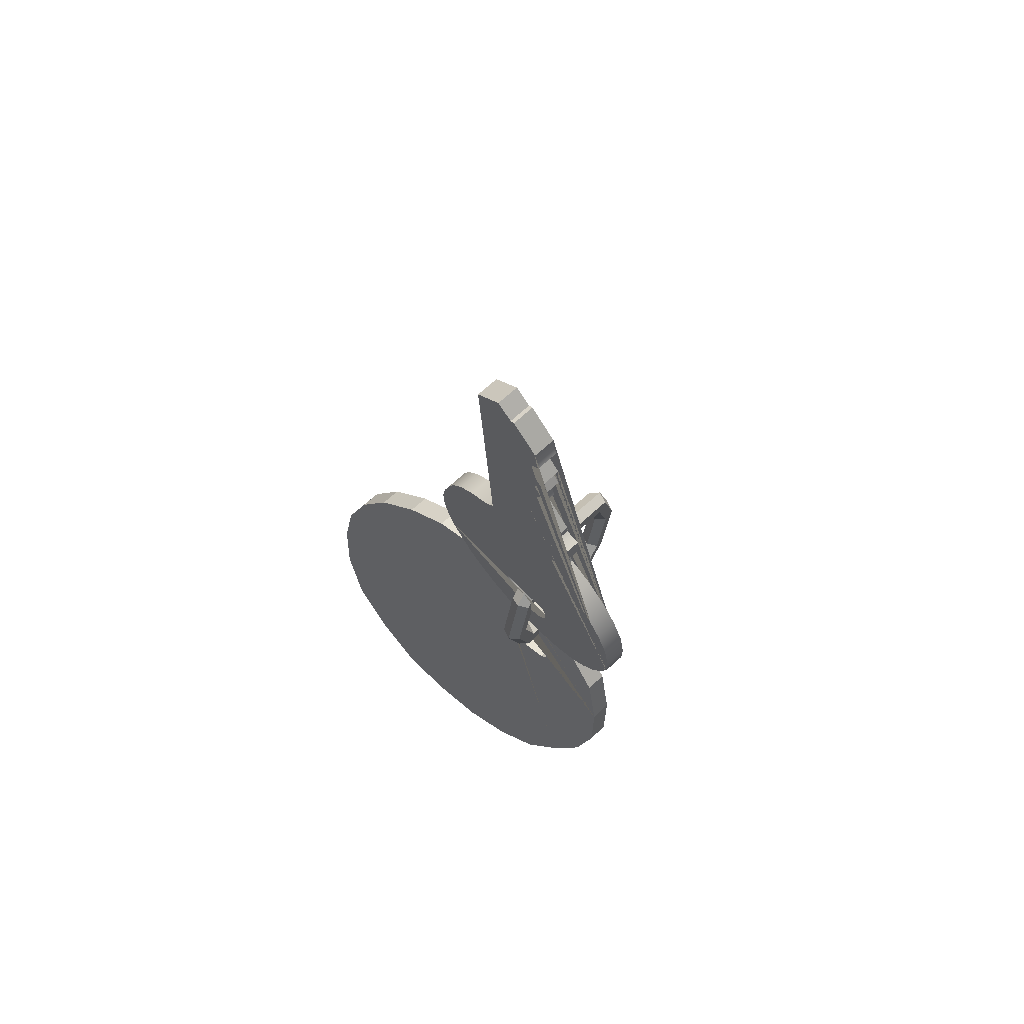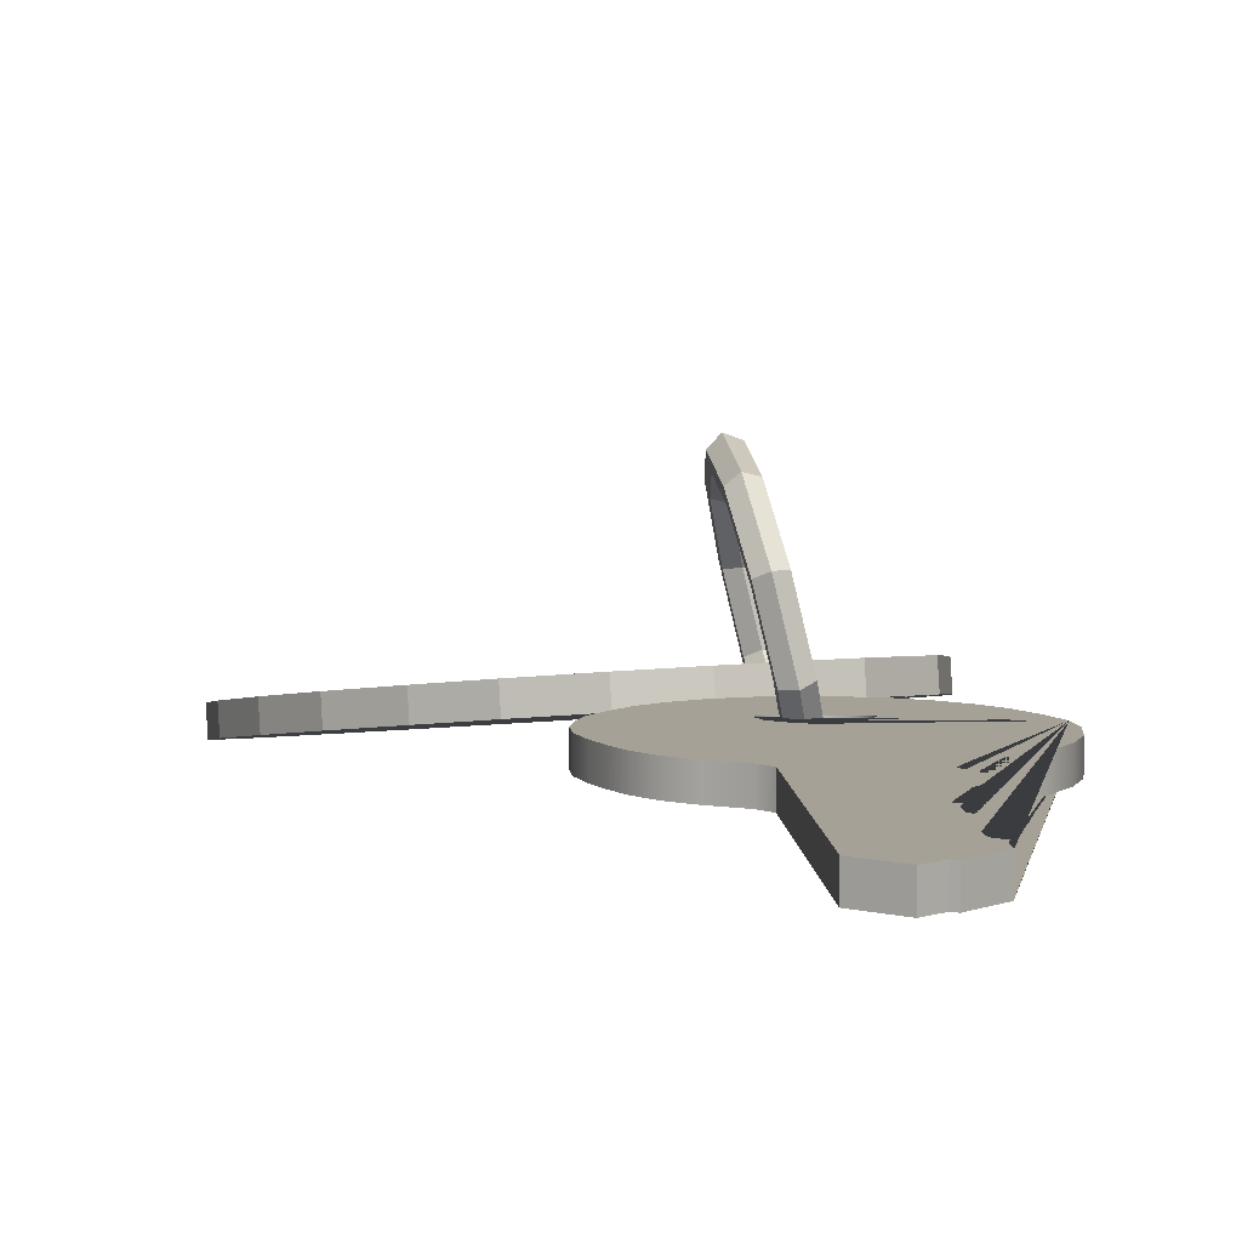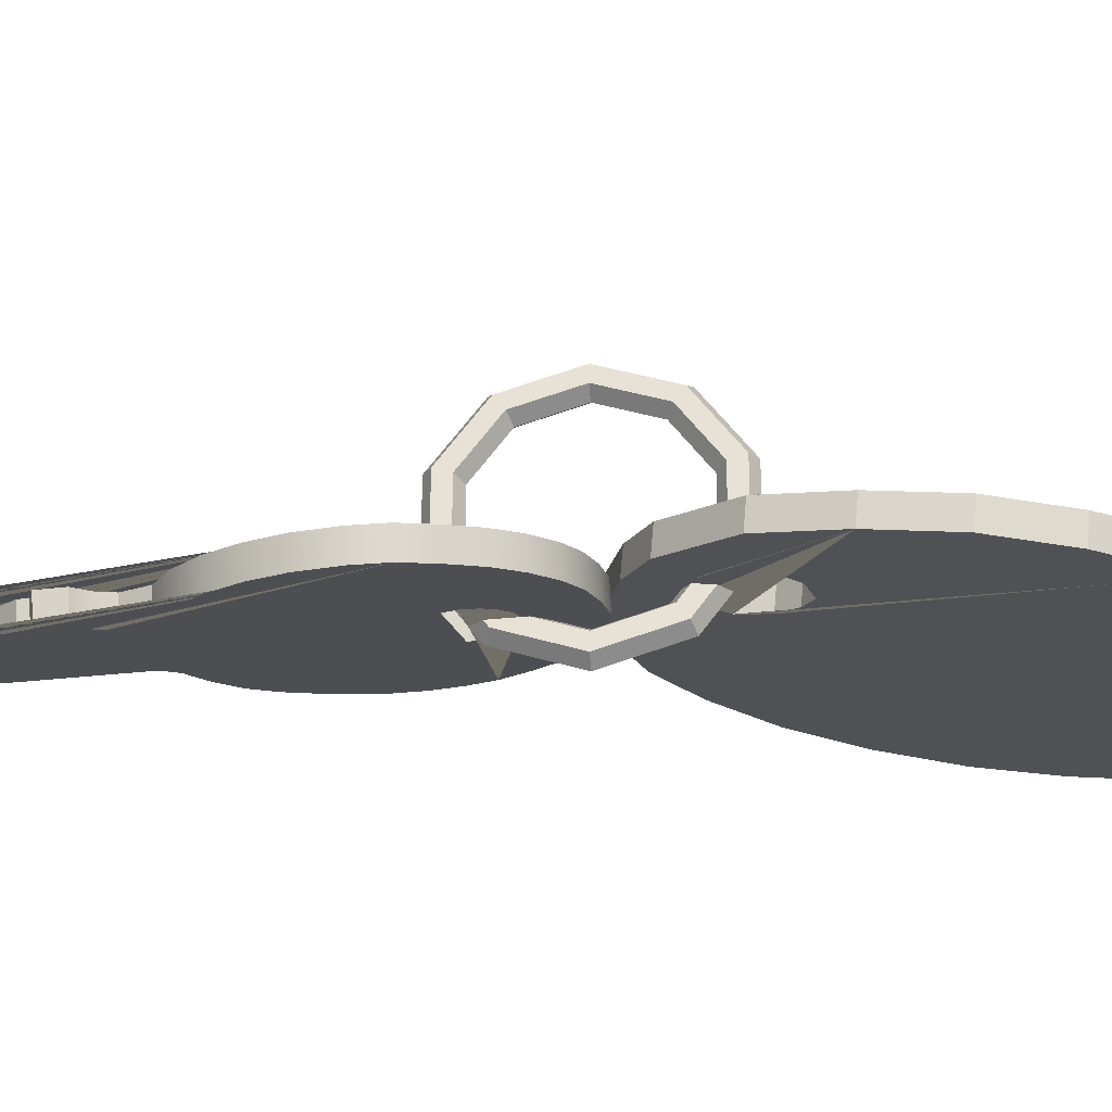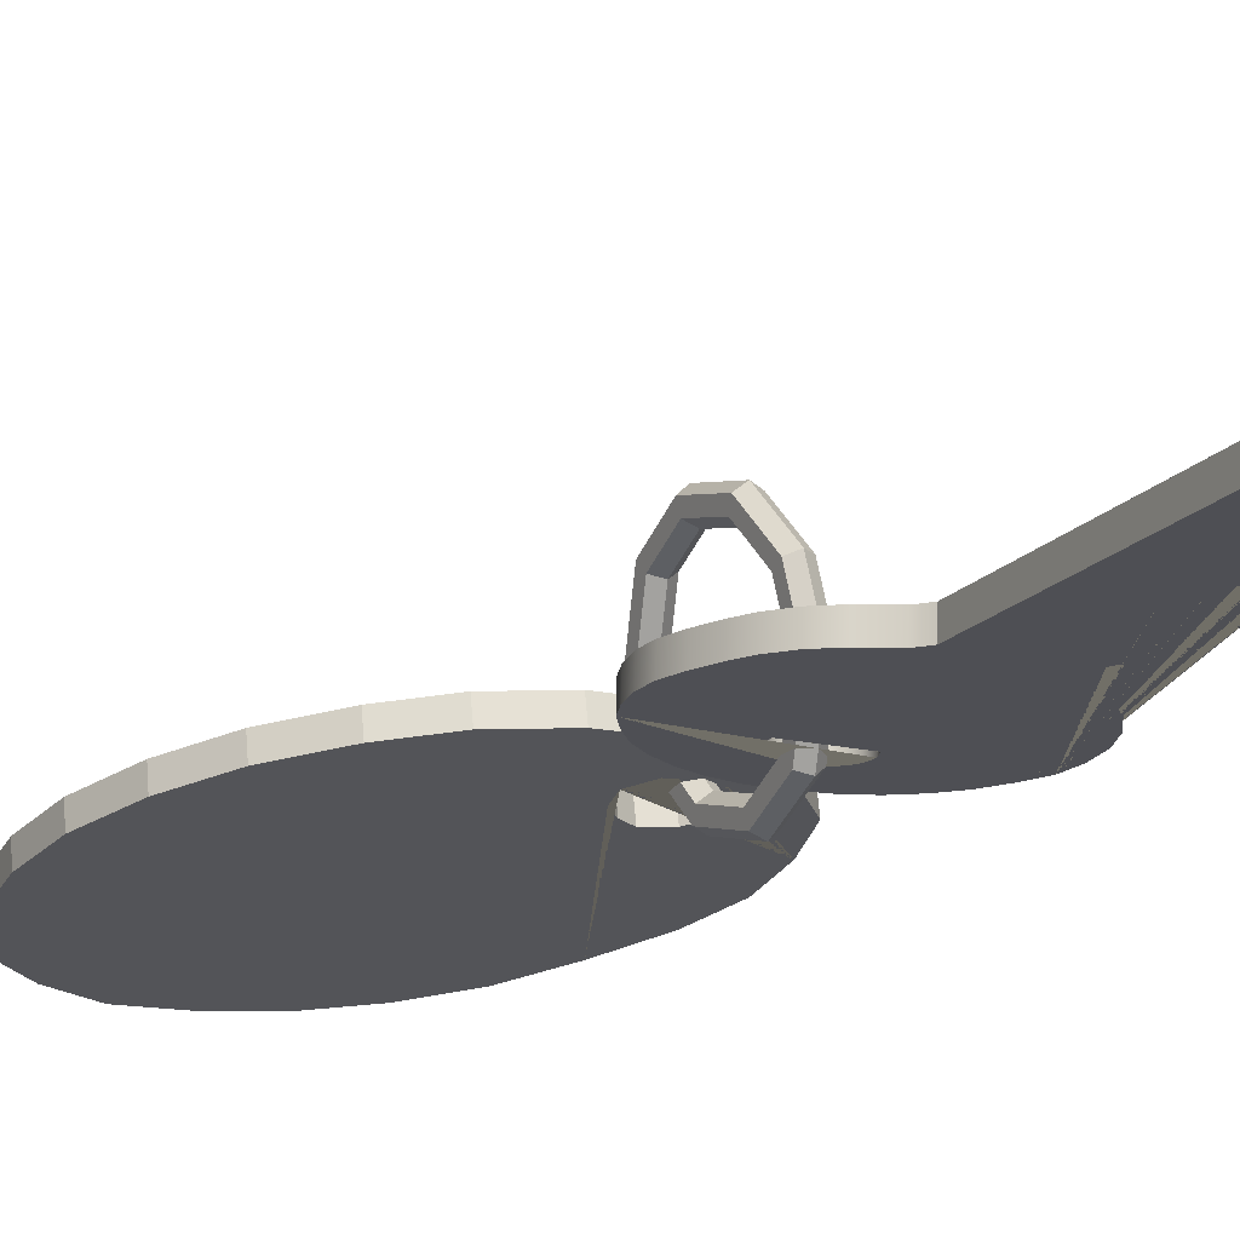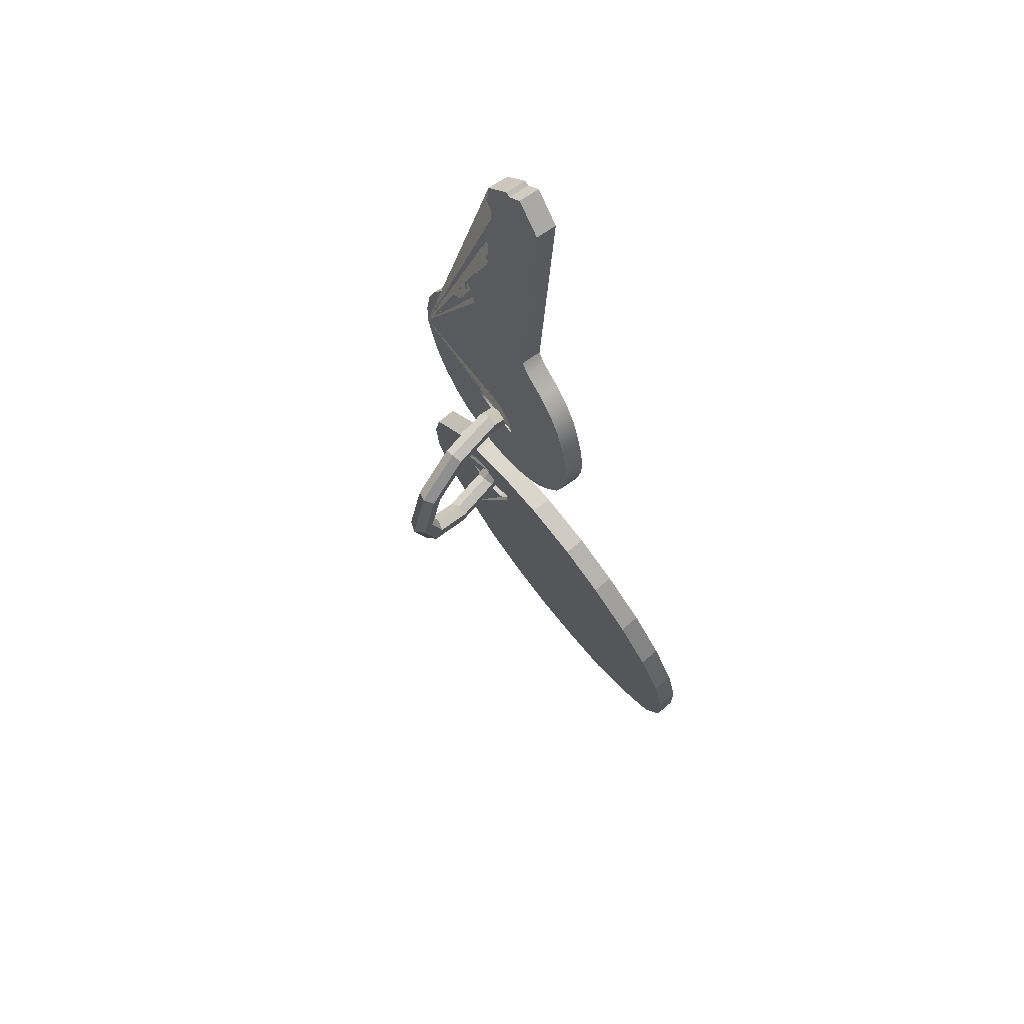
<metadata>
{"format":"obj","ext":"obj","renderer":"f3d","projection":"perspective","resolution":1024,"background":"white","views":[{"elev":64.8,"azim":47.8,"up":"+Z"},{"elev":2.9,"azim":-3.7,"up":"+Y"},{"elev":-17.0,"azim":95.5,"up":"+Y"},{"elev":-21.3,"azim":-26.6,"up":"+Y"},{"elev":69.4,"azim":-126.6,"up":"+Z"}]}
</metadata>
<code>
o key_2
v -0.007335 -0.005815 0.03066
v -0.006073 -0.005908 0.03224
v -0.006021 -0.007935 0.06675
v -0.00208 -0.008135 0.07016
v -2.1e-05 -0.008027 0.06832
v 0.000592 -0.008048 0.06867
v 0.004184 -0.007834 0.06504
v 0.004184 -0.007711 0.06294
v 0.004622 -0.007655 0.06198
v 0.003308 -0.007583 0.06076
v 0.003264 -0.007447 0.05844
v 0.004797 -0.007347 0.05674
v 0.003527 -0.007244 0.05499
v 0.004709 -0.007139 0.05319
v 0.003439 -0.007046 0.05162
v 0.003351 -0.006915 0.04939
v 0.003789 -0.006838 0.04808
v 0.002388 -0.006776 0.04703
v 0.002388 -0.006651 0.04489
v 0.006039 -0.0064 0.04062
v 0.006092 -0.006339 0.03957
v 0.006775 -0.006317 0.03921
v 0.008036 -0.006302 0.03894
v 0.008089 -0.006138 0.03616
v 0.006215 -0.006038 0.03445
v 0.005616 -0.005945 0.03287
v 0.006748 -0.005782 0.0301
v 0.01023 -0.005661 0.02804
v 0.01312 -0.005489 0.0251
v 0.01522 -0.005291 0.02174
v 0.01659 -0.005076 0.01807
v 0.01711 -0.004835 0.01398
v 0.01685 -0.004632 0.01052
v 0.01546 -0.004432 0.007112
v 0.01378 -0.00425 0.004016
v 0.01163 -0.004099 0.001445
v 0.008894 -0.003967 -0.000811
v 0.005898 -0.003877 -0.002332
v 0.002534 -0.003825 -0.003224
v -0.001092 -0.003797 -0.003696
v -0.004666 -0.003825 -0.003224
v -0.00782 -0.00389 -0.002122
v -0.01076 -0.003985 -0.000496
v -0.01329 -0.004109 0.001603
v -0.01528 -0.004256 0.004121
v -0.01697 -0.004411 0.006745
v -0.01796 -0.004577 0.009578
v -0.01849 -0.004756 0.01262
v -0.01838 -0.004934 0.01566
v -0.01754 -0.005116 0.01876
v -0.01639 -0.005295 0.0218
v -0.01518 -0.00544 0.02427
v -0.01323 -0.005588 0.02679
v -0.01066 -0.005708 0.02883
v -0.00058 -0.004186 0.002914
v -0.002288 -0.004206 0.003264
v -0.003909 -0.004278 0.004488
v -0.00496 -0.004373 0.006106
v -0.005179 -0.004478 0.007899
v -0.00461 -0.004573 0.009516
v -0.003252 -0.00464 0.01065
v -0.001719 -0.004686 0.01144
v -0.000274 -0.004694 0.01157
v 0.001654 -0.004661 0.011
v 0.002924 -0.004573 0.009516
v 0.003668 -0.004453 0.007461
v 0.003493 -0.004358 0.005844
v 0.002836 -0.004286 0.004619
v 0.001654 -0.004219 0.003483
v -0.007335 -0.00282 0.03084
v -0.006073 -0.002913 0.03241
v -0.006021 -0.00494 0.06692
v -0.00208 -0.00514 0.07033
v -2.1e-05 -0.005032 0.0685
v 0.000592 -0.005053 0.06885
v 0.004184 -0.00484 0.06522
v 0.004184 -0.004716 0.06312
v 0.004622 -0.00466 0.06216
v 0.003308 -0.004588 0.06093
v 0.003264 -0.004452 0.05862
v 0.004797 -0.004352 0.05691
v 0.003527 -0.004249 0.05516
v 0.004709 -0.004144 0.05337
v 0.003439 -0.004051 0.0518
v 0.003351 -0.00392 0.04957
v 0.003789 -0.003843 0.04825
v 0.002388 -0.003782 0.0472
v 0.002388 -0.003656 0.04506
v 0.006039 -0.003405 0.0408
v 0.006092 -0.003344 0.03975
v 0.006775 -0.003322 0.03938
v 0.008036 -0.003307 0.03912
v 0.008089 -0.003143 0.03634
v 0.006215 -0.003043 0.03463
v 0.005616 -0.00295 0.03305
v 0.006748 -0.002788 0.03028
v 0.01023 -0.002666 0.02822
v 0.01312 -0.002494 0.02528
v 0.01522 -0.002297 0.02192
v 0.01659 -0.002081 0.01825
v 0.01711 -0.00184 0.01415
v 0.01685 -0.001637 0.01069
v 0.01546 -0.001437 0.007288
v 0.01378 -0.001255 0.004192
v 0.01163 -0.001104 0.001621
v 0.008894 -0.000972 -0.000635
v 0.005898 -0.000883 -0.002156
v 0.002534 -0.00083 -0.003048
v -0.001092 -0.000802 -0.003521
v -0.004666 -0.00083 -0.003048
v -0.00782 -0.000895 -0.001947
v -0.01076 -0.00099 -0.00032
v -0.01329 -0.001114 0.001779
v -0.01528 -0.001262 0.004297
v -0.01697 -0.001416 0.00692
v -0.01796 -0.001582 0.009754
v -0.01849 -0.001761 0.0128
v -0.01838 -0.00194 0.01584
v -0.01754 -0.002121 0.01894
v -0.01639 -0.0023 0.02198
v -0.01518 -0.002445 0.02445
v -0.01323 -0.002593 0.02696
v -0.01066 -0.002713 0.02901
v -0.00058 -0.001191 0.00309
v -0.002288 -0.001211 0.00344
v -0.003909 -0.001283 0.004664
v -0.00496 -0.001378 0.006282
v -0.005179 -0.001483 0.008075
v -0.00461 -0.001578 0.009692
v -0.003252 -0.001645 0.01083
v -0.001719 -0.001691 0.01162
v -0.000274 -0.001699 0.01175
v 0.001654 -0.001666 0.01118
v 0.002924 -0.001578 0.009692
v 0.003668 -0.001458 0.007637
v 0.003493 -0.001363 0.00602
v 0.002836 -0.001291 0.004795
v 0.001654 -0.001224 0.003658
v -6e-05 -0.008498 -0.002206
v 0.001116 -0.007281 -0.002188
v 0.00069 -0.005517 -0.002153
v -0.000912 -0.00497 -0.002135
v -0.002088 -0.006187 -0.002153
v -0.001662 -0.007951 -0.002188
v -0.000721 -0.005761 -0.01033
v 0.000498 -0.004722 -0.009784
v 0.000158 -0.003315 -0.008689
v -0.0014 -0.002947 -0.008142
v -0.00262 -0.003986 -0.008689
v -0.00228 -0.005393 -0.009784
v -0.002377 0.001096 -0.01525
v -0.001049 0.001688 -0.01438
v -0.001173 0.0022 -0.01265
v -0.002624 0.002121 -0.01178
v -0.003951 0.001529 -0.01265
v -0.003827 0.001017 -0.01438
v -0.004394 0.009454 -0.01508
v -0.002936 0.009501 -0.01423
v -0.002796 0.008923 -0.01251
v -0.004115 0.008299 -0.01165
v -0.005574 0.008252 -0.01251
v -0.005714 0.00883 -0.01423
v -0.006004 0.01612 -0.009895
v -0.00444 0.01573 -0.009376
v -0.004091 0.01429 -0.008338
v -0.005305 0.01323 -0.007819
v -0.006869 0.01362 -0.008338
v -0.007218 0.01506 -0.009376
v -0.00659 0.01855 -0.001667
v -0.004988 0.018 -0.001684
v -0.004562 0.01624 -0.001719
v -0.005738 0.01502 -0.001737
v -0.00734 0.01557 -0.001719
v -0.007766 0.01733 -0.001684
v -0.005929 0.01581 0.006459
v -0.00437 0.01545 0.005912
v -0.004031 0.01404 0.004817
v -0.00525 0.013 0.004269
v -0.006809 0.01337 0.004817
v -0.007149 0.01477 0.005912
v -0.004274 0.008956 0.01138
v -0.002823 0.009035 0.01051
v -0.002699 0.008522 0.008774
v -0.004026 0.00793 0.007905
v -0.005477 0.007851 0.008774
v -0.005601 0.008364 0.01051
v -0.002256 0.000597 0.01121
v -0.000937 0.001222 0.01035
v -0.001076 0.001799 0.00864
v -0.002535 0.001753 0.007782
v -0.003854 0.001129 0.00864
v -0.003715 0.000551 0.01035
v -0.000647 -0.006069 0.006023
v 0.000568 -0.00501 0.005504
v 0.000218 -0.003563 0.004466
v -0.001346 -0.003175 0.003947
v -0.00256 -0.004234 0.004466
v -0.00221 -0.005681 0.005504
v 0.004743 -0.001226 -0.007084
v 0.01126 -0.001481 -0.01434
v 0.01344 -0.002046 -0.02251
v 0.01394 -0.002724 -0.03093
v 0.0117 -0.003529 -0.03911
v 0.007259 -0.004476 -0.04756
v 0.002057 -0.005409 -0.05534
v -0.004445 -0.006228 -0.06093
v -0.01184 -0.006949 -0.06476
v -0.01971 -0.007514 -0.06643
v -0.02785 -0.007952 -0.06641
v -0.03509 -0.008051 -0.06291
v -0.04158 -0.007924 -0.0572
v -0.04475 -0.007387 -0.04872
v -0.0453 -0.006652 -0.03959
v -0.04405 -0.005875 -0.0311
v -0.04064 -0.004985 -0.02267
v -0.03574 -0.004109 -0.01536
v -0.02925 -0.003247 -0.009257
v -0.02257 -0.002526 -0.004962
v -0.01456 -0.00189 -0.002543
v -0.006937 -0.001481 -0.002572
v -0.000473 -0.001283 -0.004387
v 0.001186 -0.001687 -0.01029
v 0.002942 -0.001809 -0.01289
v 0.002995 -0.002079 -0.01615
v 0.001044 -0.002374 -0.01841
v -0.002232 -0.002619 -0.01922
v -0.0044 -0.002635 -0.01801
v -0.006354 -0.002562 -0.01587
v -0.006932 -0.002325 -0.01266
v -0.004877 -0.001973 -0.009789
v -0.00207 -0.001801 -0.00955
v 0.004581 0.001759 -0.007334
v 0.0111 0.001504 -0.01459
v 0.01328 0.000939 -0.02276
v 0.01377 0.000261 -0.03118
v 0.01154 -0.000544 -0.03936
v 0.007098 -0.001491 -0.04781
v 0.001895 -0.002423 -0.05559
v -0.004606 -0.003243 -0.06118
v -0.01201 -0.003963 -0.06501
v -0.01987 -0.004529 -0.06668
v -0.02801 -0.004967 -0.06666
v -0.03525 -0.005066 -0.06316
v -0.04174 -0.004938 -0.05744
v -0.04491 -0.004402 -0.04897
v -0.04546 -0.003667 -0.03984
v -0.04422 -0.00289 -0.03135
v -0.0408 -0.002 -0.02292
v -0.03591 -0.001124 -0.01561
v -0.02941 -0.000262 -0.009507
v -0.02273 0.000459 -0.005212
v -0.01472 0.001095 -0.002793
v -0.007099 0.001504 -0.002822
v -0.000634 0.001702 -0.004637
v 0.001024 0.001298 -0.01054
v 0.00278 0.001176 -0.01314
v 0.002833 0.000906 -0.0164
v 0.000883 0.000612 -0.01866
v -0.002394 0.000366 -0.01947
v -0.004561 0.00035 -0.01826
v -0.006515 0.000424 -0.01612
v -0.007093 0.000661 -0.01291
v -0.005038 0.001012 -0.01004
v -0.002232 0.001184 -0.0098
f 33 32 31 30 29 28 27 26 25 24 23 22 21 20 19 18 17 16 15 14 13 12 11 10 9 8 7 6 5 4 3 2 1 54 53 52 51 50 49 48 47 46 59 60 61 62 63 64 65 66 34
f 46 45 44 43 42 41 40 39 38 37 36 35 34 66 67 68 69 55 56 57 58 59
f 102 103 135 134 133 132 131 130 129 128 115 116 117 118 119 120 121 122 123 70 71 72 73 74 75 76 77 78 79 80 81 82 83 84 85 86 87 88 89 90 91 92 93 94 95 96 97 98 99 100 101
f 115 128 127 126 125 124 138 137 136 135 103 104 105 106 107 108 109 110 111 112 113 114
f 18 19 88 87
f 45 46 115 114
f 19 20 89 88
f 46 47 116 115
f 20 21 90 89
f 47 48 117 116
f 21 22 91 90
f 48 49 118 117
f 22 23 92 91
f 49 50 119 118
f 23 24 93 92
f 50 51 120 119
f 24 25 94 93
f 51 52 121 120
f 25 26 95 94
f 52 53 122 121
f 26 27 96 95
f 53 54 123 122
f 27 28 97 96
f 1 2 71 70
f 54 1 70 123
f 28 29 98 97
f 2 3 72 71
f 56 55 124 125
f 29 30 99 98
f 3 4 73 72
f 57 56 125 126
f 30 31 100 99
f 4 5 74 73
f 58 57 126 127
f 31 32 101 100
f 5 6 75 74
f 59 58 127 128
f 32 33 102 101
f 6 7 76 75
f 60 59 128 129
f 33 34 103 102
f 7 8 77 76
f 61 60 129 130
f 34 35 104 103
f 8 9 78 77
f 62 61 130 131
f 35 36 105 104
f 9 10 79 78
f 63 62 131 132
f 36 37 106 105
f 10 11 80 79
f 64 63 132 133
f 37 38 107 106
f 11 12 81 80
f 65 64 133 134
f 38 39 108 107
f 12 13 82 81
f 66 65 134 135
f 39 40 109 108
f 13 14 83 82
f 67 66 135 136
f 40 41 110 109
f 14 15 84 83
f 68 67 136 137
f 41 42 111 110
f 15 16 85 84
f 69 68 137 138
f 42 43 112 111
f 16 17 86 85
f 55 69 138 124
f 43 44 113 112
f 17 18 87 86
f 44 45 114 113
f 139 145 146 140
f 140 146 147 141
f 141 147 148 142
f 142 148 149 143
f 143 149 150 144
f 144 150 145 139
f 145 151 152 146
f 146 152 153 147
f 147 153 154 148
f 148 154 155 149
f 149 155 156 150
f 150 156 151 145
f 151 157 158 152
f 152 158 159 153
f 153 159 160 154
f 154 160 161 155
f 155 161 162 156
f 156 162 157 151
f 157 163 164 158
f 158 164 165 159
f 159 165 166 160
f 160 166 167 161
f 161 167 168 162
f 162 168 163 157
f 163 169 170 164
f 164 170 171 165
f 165 171 172 166
f 166 172 173 167
f 167 173 174 168
f 168 174 169 163
f 169 175 176 170
f 170 176 177 171
f 171 177 178 172
f 172 178 179 173
f 173 179 180 174
f 174 180 175 169
f 175 181 182 176
f 176 182 183 177
f 177 183 184 178
f 178 184 185 179
f 179 185 186 180
f 180 186 181 175
f 181 187 188 182
f 182 188 189 183
f 183 189 190 184
f 184 190 191 185
f 185 191 192 186
f 186 192 187 181
f 187 193 194 188
f 188 194 195 189
f 189 195 196 190
f 190 196 197 191
f 191 197 198 192
f 192 198 193 187
f 193 139 140 194
f 194 140 141 195
f 195 141 142 196
f 196 142 143 197
f 197 143 144 198
f 198 144 139 193
f 204 203 202 201 224 225 226 227 228 229 219 218 217 216 215 214 213 212 211 210 209 208 207 206 205
f 201 200 199 221 220 219 229 230 231 222 223 224
f 237 238 239 240 241 242 243 244 245 246 247 248 249 250 251 252 262 261 260 259 258 257 234 235 236
f 234 257 256 255 264 263 262 252 253 254 232 233
f 206 207 240 239
f 220 221 254 253
f 207 208 241 240
f 221 199 232 254
f 208 209 242 241
f 223 222 255 256
f 209 210 243 242
f 224 223 256 257
f 210 211 244 243
f 225 224 257 258
f 211 212 245 244
f 226 225 258 259
f 212 213 246 245
f 199 200 233 232
f 227 226 259 260
f 213 214 247 246
f 200 201 234 233
f 228 227 260 261
f 214 215 248 247
f 201 202 235 234
f 229 228 261 262
f 215 216 249 248
f 202 203 236 235
f 230 229 262 263
f 216 217 250 249
f 203 204 237 236
f 231 230 263 264
f 217 218 251 250
f 204 205 238 237
f 222 231 264 255
f 218 219 252 251
f 205 206 239 238
f 219 220 253 252

</code>
